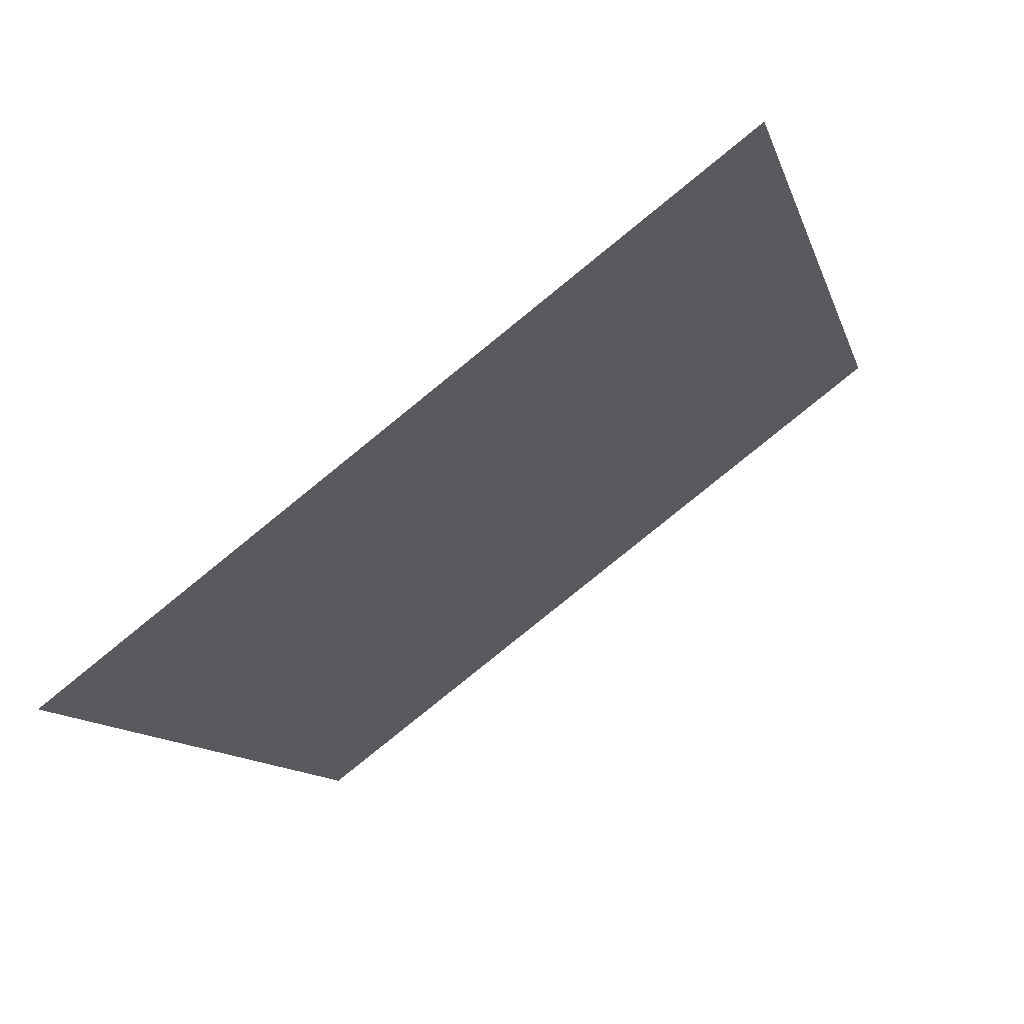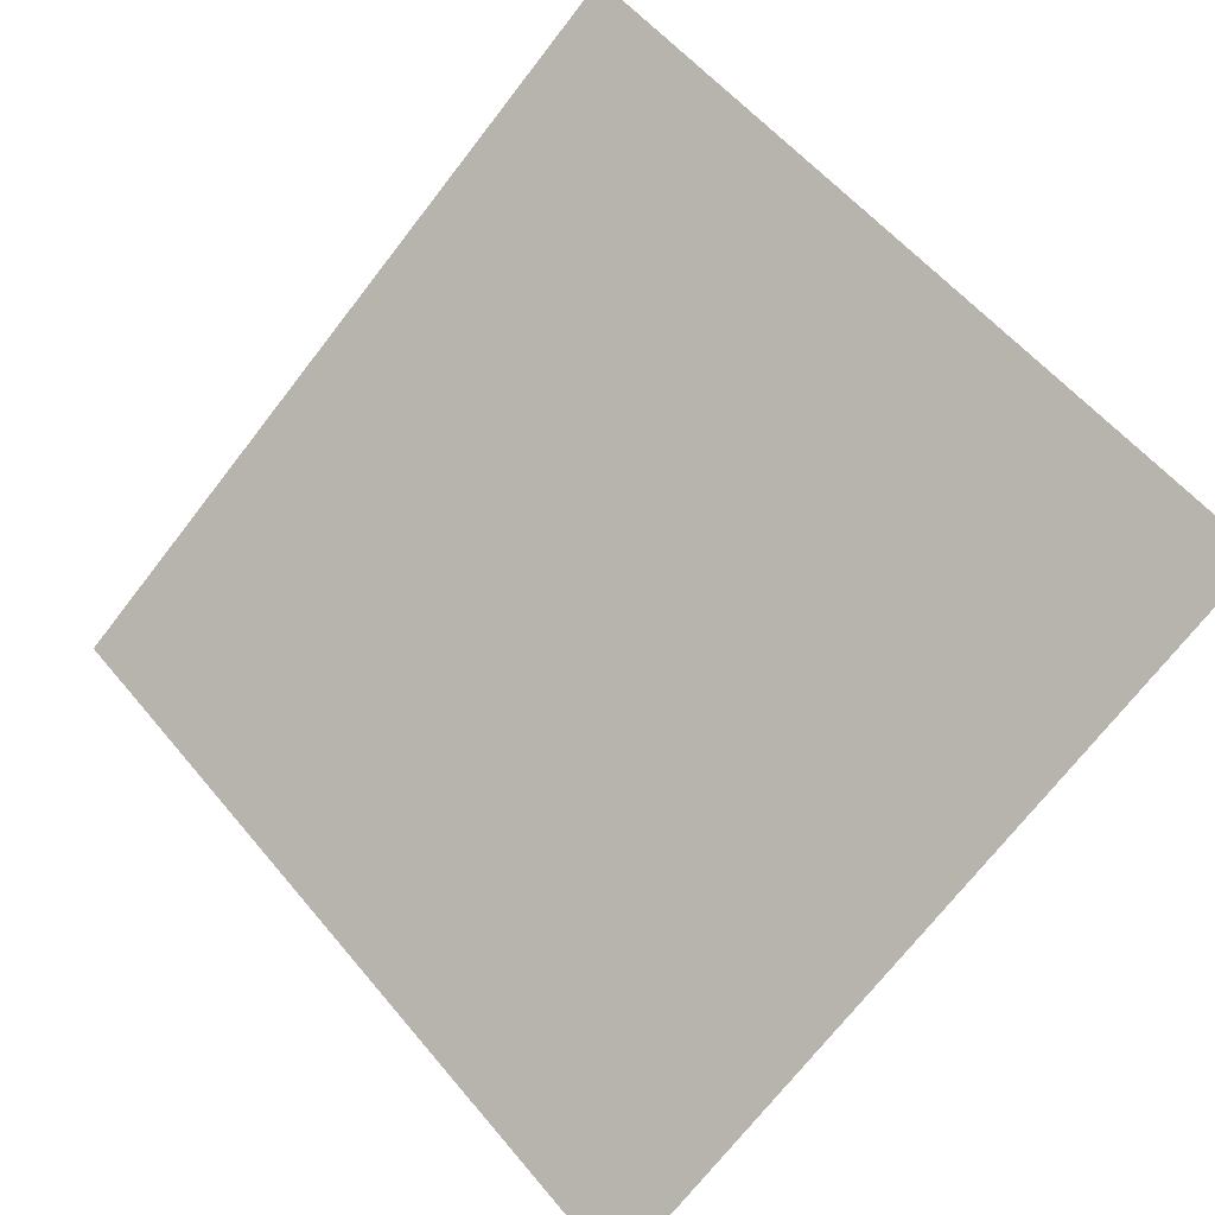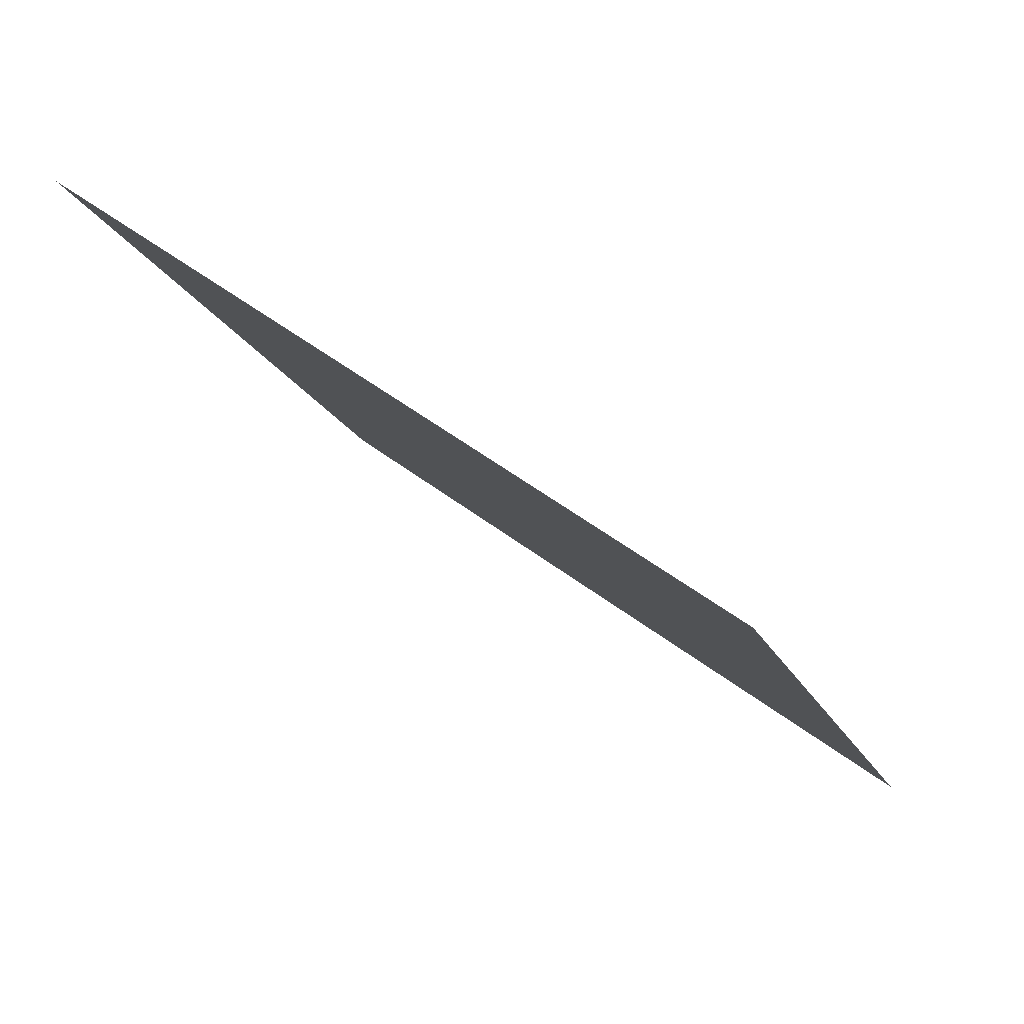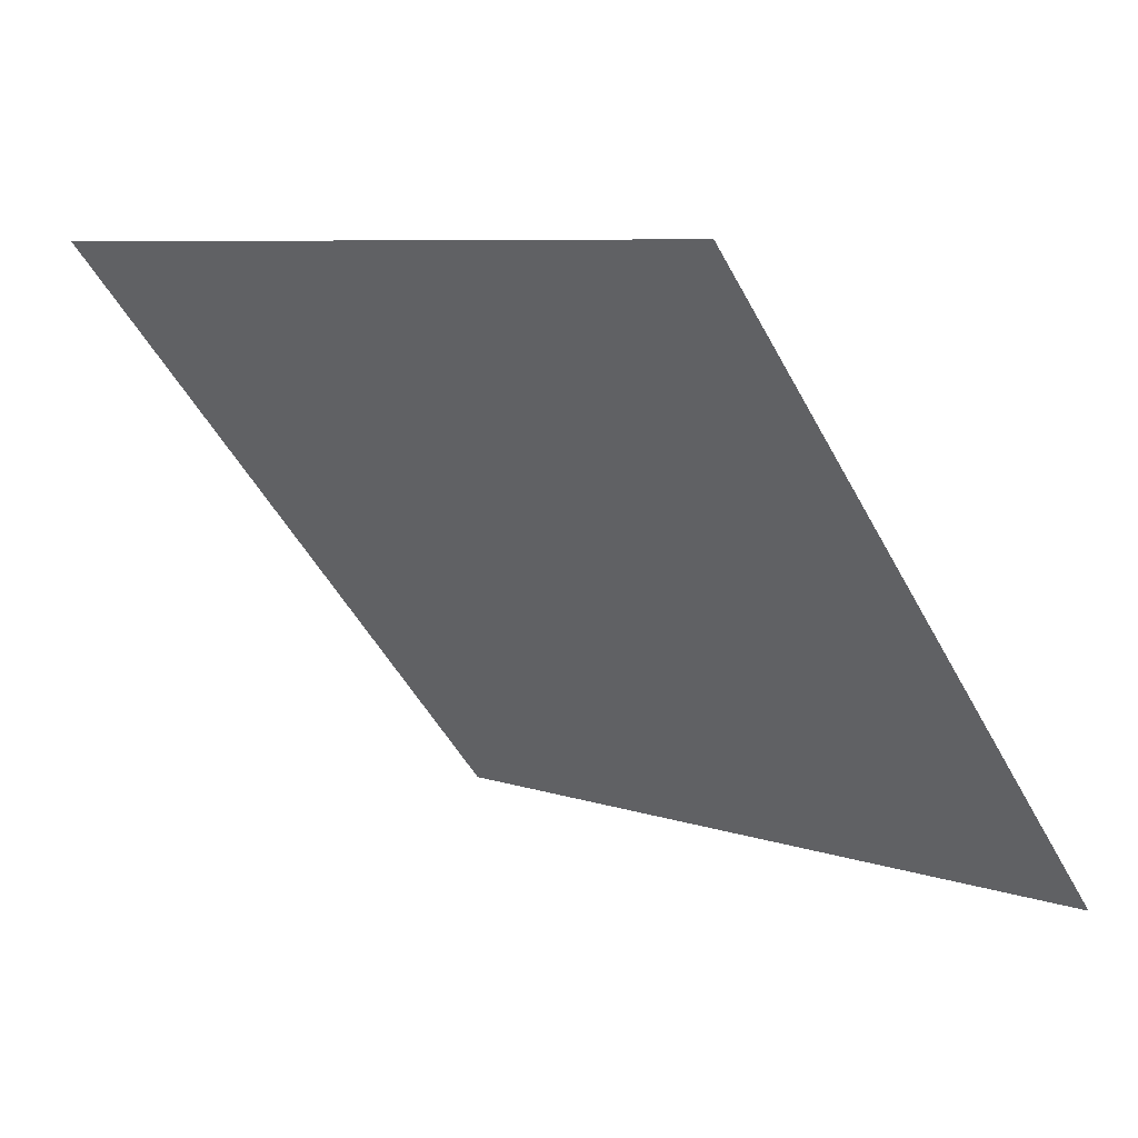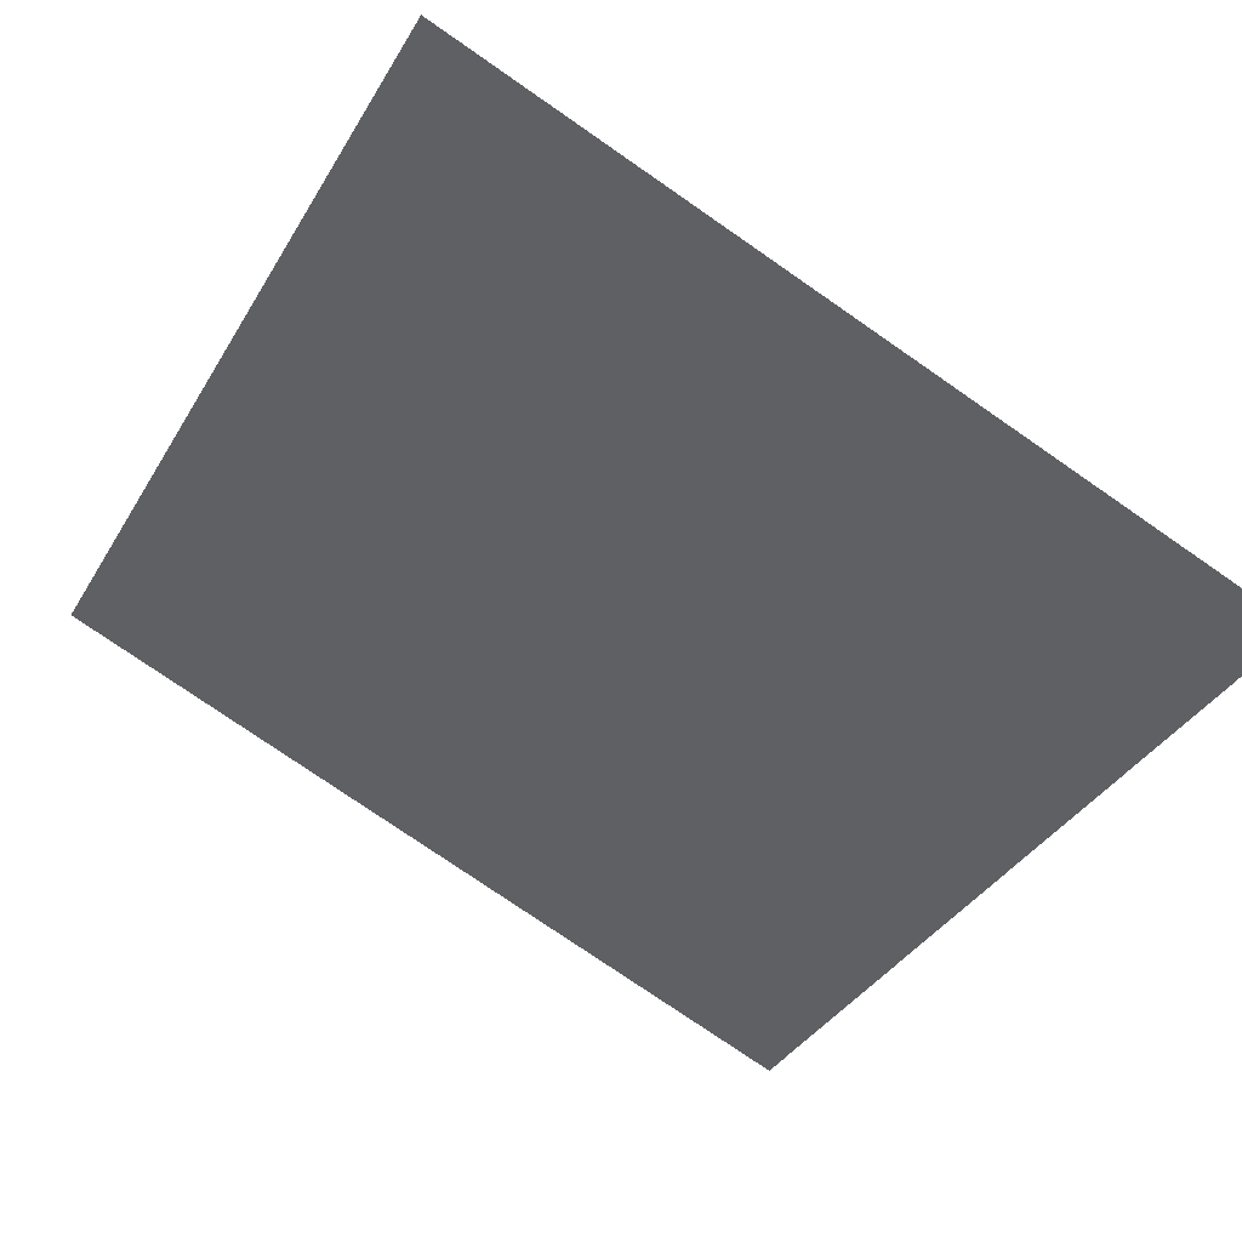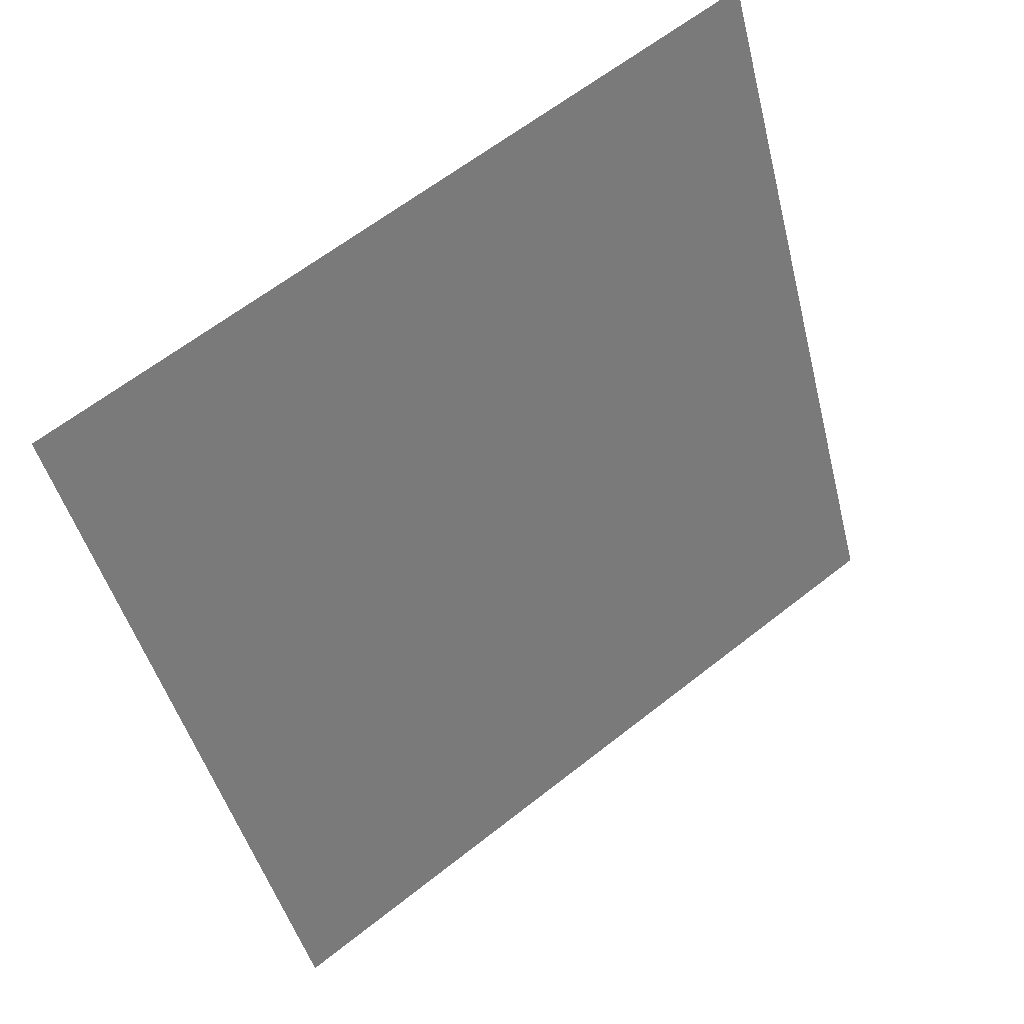
<metadata>
{"format":"obj","ext":"obj","renderer":"f3d","projection":"perspective","resolution":1024,"background":"white","views":[{"elev":-10.2,"azim":-75.0,"up":"+Y"},{"elev":58.9,"azim":-128.7,"up":"+Y"},{"elev":-18.0,"azim":107.7,"up":"+Y"},{"elev":-51.6,"azim":117.8,"up":"+Y"},{"elev":-80.0,"azim":146.0,"up":"+Y"},{"elev":-44.6,"azim":-75.6,"up":"+Y"}]}
</metadata>
<code>
v -0.1476 0.6755 0.356
v -0.1542 0.6756 0.3561
v -0.1541 0.6795 0.3614
v -0.1475 0.6794 0.3613
f 4 3 2 1

</code>
